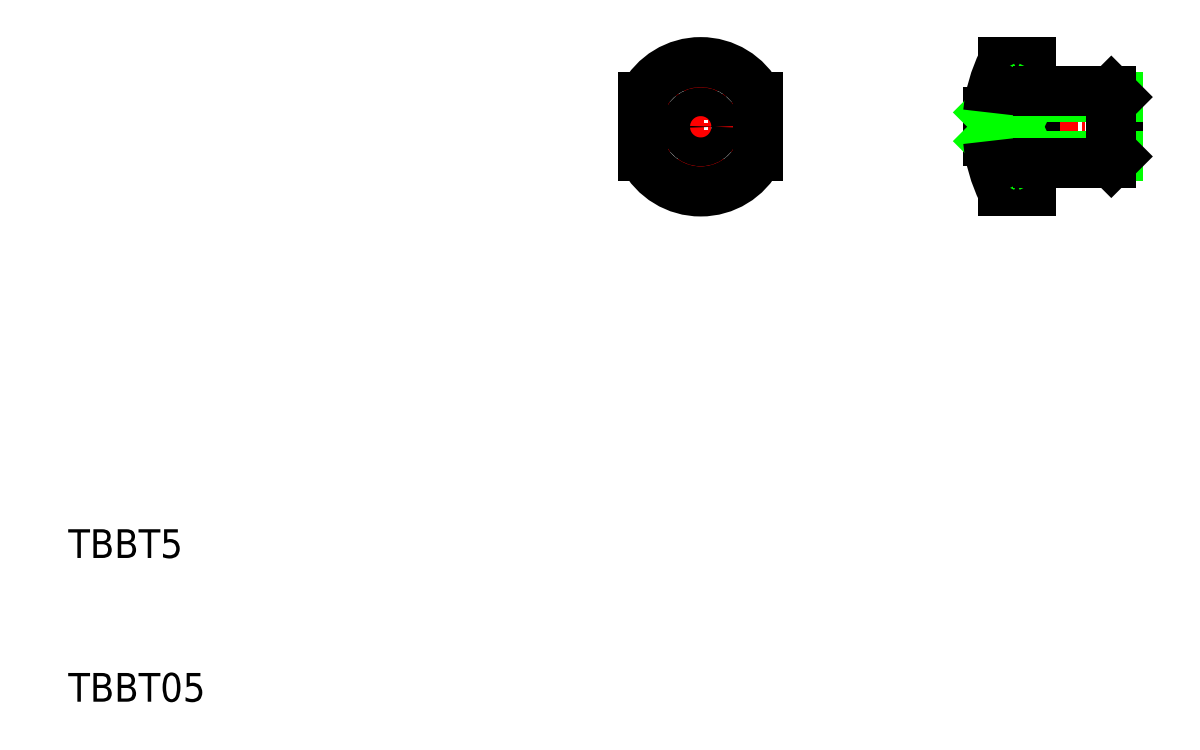
<metadata>
{"format":"dxf","ext":"dxf","renderer":"ezdxf+matplotlib","layout":"modelspace","background":"white","min_lineweight":24,"dpi":150}
</metadata>
<code>
0
SECTION
2
ENTITIES
0
TEXT
8
0
10
10
20
10
30
0
40
2
1
TBBT05
0
TEXT
8
0
10
10
20
20
30
0
40
2
1
TBBT5
0
LINE
8
0
10
77.5
20
52.07
30
0
11
77
21
52.07
31
0
0
LINE
8
0
10
77.5
20
47.93
30
0
11
77
21
47.93
31
0
0
LINE
8
0
10
77.5
20
52.5
30
0
11
77.5
21
47.5
31
0
0
LINE
8
CENTER
10
73
20
50
30
0
11
84
21
50
31
0
0
LINE
8
CENTER
10
49
20
50
30
0
11
59
21
50
31
0
0
LINE
8
0
10
83
20
52.07
30
0
11
83
21
47.93
31
0
0
LINE
8
CENTER
10
54
20
44.5
30
0
11
54
21
55.5
31
0
0
LINE
8
0
10
74
20
51
30
0
11
74
21
49
31
0
0
LINE
8
0
10
50
20
52.06
30
0
11
50
21
47.94
31
0
0
LINE
8
0
10
75
20
54.5
30
0
11
75
21
45.5
31
0
0
LINE
8
0
10
77
20
54.5
30
0
11
77
21
45.5
31
0
0
LINE
8
0
10
77
20
47.94
30
0
11
75
21
47.94
31
0
0
LINE
8
0
10
77
20
52.06
30
0
11
75
21
52.06
31
0
0
LINE
8
0
10
77
20
54.5
30
0
11
75
21
54.5
31
0
0
LINE
8
0
10
77
20
45.5
30
0
11
75
21
45.5
31
0
0
LINE
8
0
10
75
20
50
30
0
11
74
21
51
31
0
0
LINE
8
0
10
75
20
50
30
0
11
74
21
49
31
0
0
LINE
8
0
10
77
20
52.06
30
0
11
75
21
47.94
31
0
0
LINE
8
0
10
75
20
52.06
30
0
11
77
21
47.94
31
0
0
CIRCLE
8
0
10
54
20
50
30
0
40
1
0
ARC
8
0
10
54
20
50
30
0
40
4.5
50
27.27
51
152.7
0
ARC
8
0
10
54
20
50
30
0
40
4.5
50
207.3
51
332.7
0
LINE
8
0
10
58
20
52.06
30
0
11
58
21
47.94
31
0
0
LINE
8
0
10
77.5
20
47.93
30
0
11
83
21
47.93
31
0
0
LINE
8
0
10
77.5
20
47.5
30
0
11
82.57
21
47.5
31
0
0
LINE
8
0
10
77.5
20
52.07
30
0
11
83
21
52.07
31
0
0
LINE
8
0
10
77.5
20
52.5
30
0
11
82.57
21
52.5
31
0
0
LINE
8
0
10
82.57
20
52.5
30
0
11
83
21
52.07
31
0
0
LINE
8
0
10
83
20
47.93
30
0
11
82.57
21
47.5
31
0
0
ARC
8
0
10
84.15
20
50.01
30
0
40
10.2
50
185.7
51
206.2
0
ARC
8
0
10
84.15
20
49.99
30
0
40
10.2
50
153.8
51
174.3
0
LINE
8
0
10
82.57
20
52.5
30
0
11
82.57
21
47.5
31
0
0
ENDSEC
0
EOF

</code>
